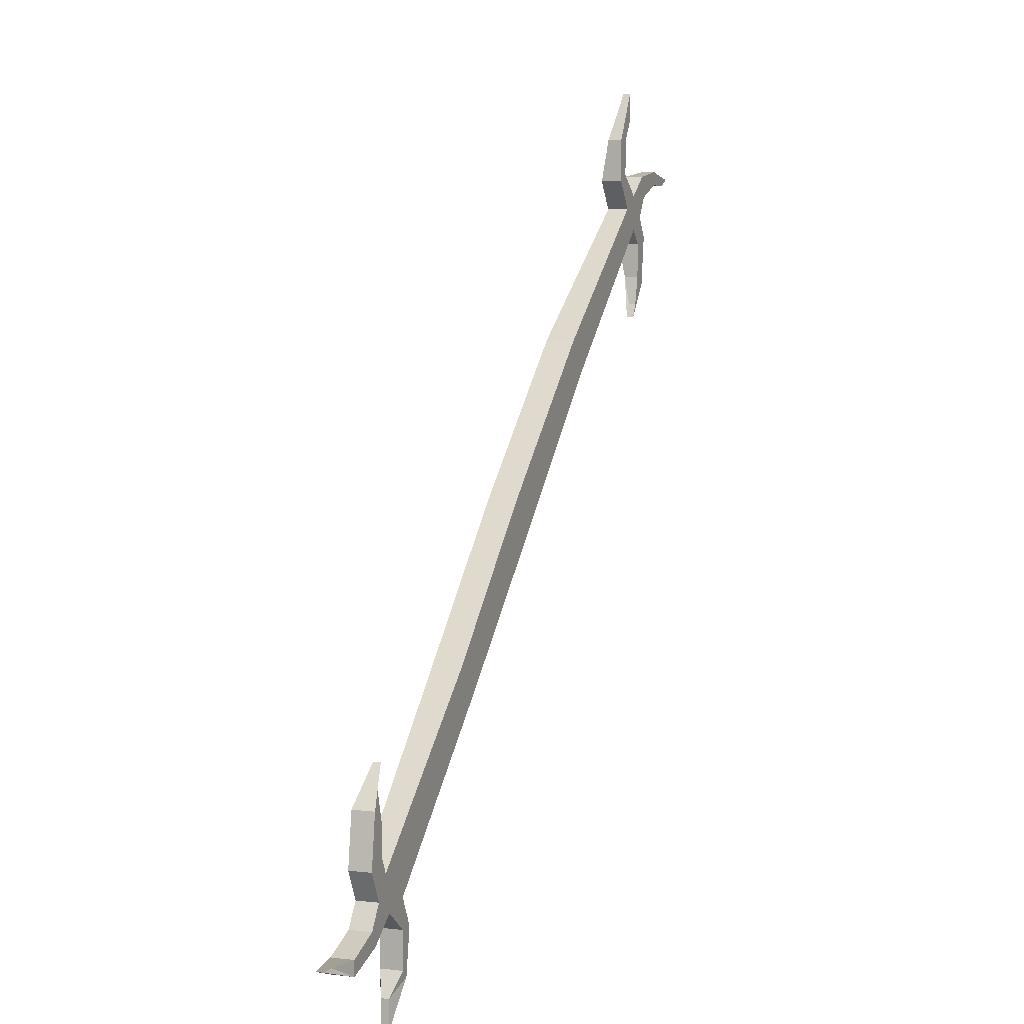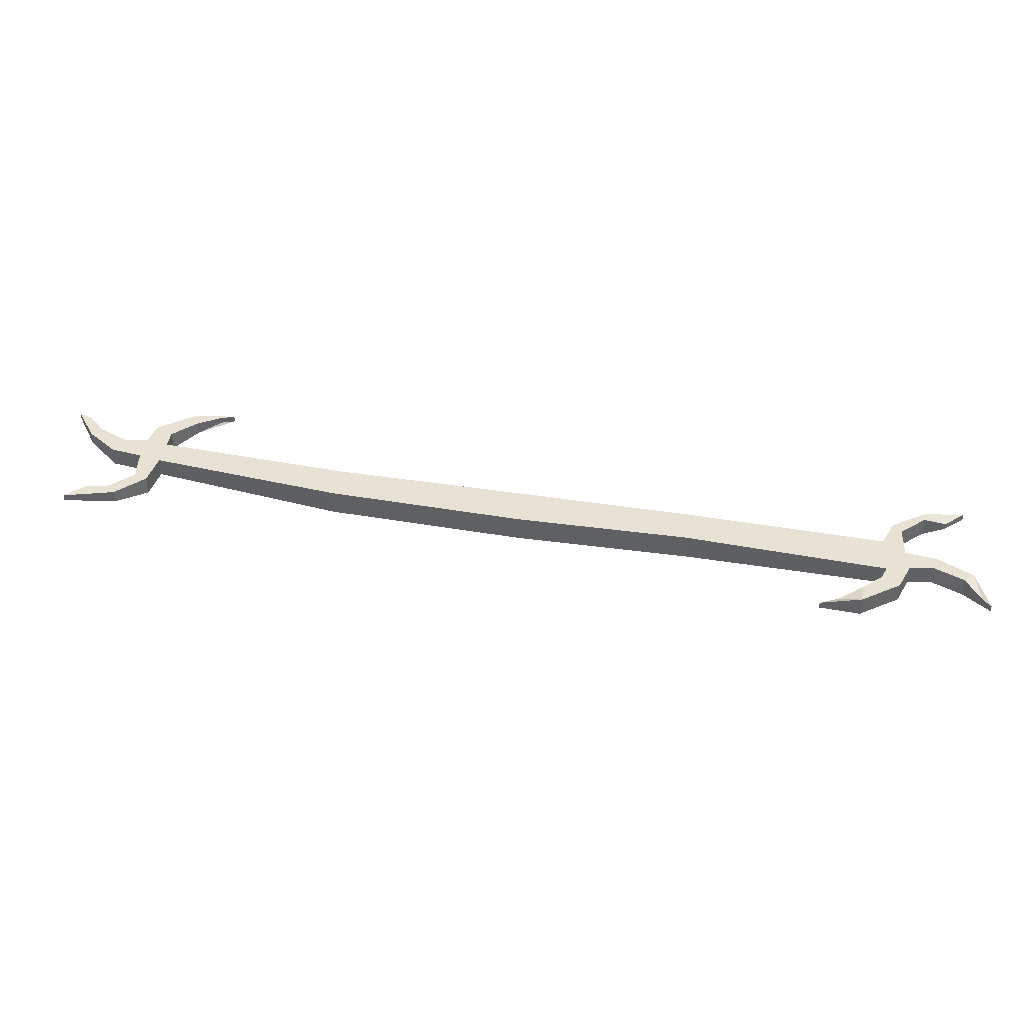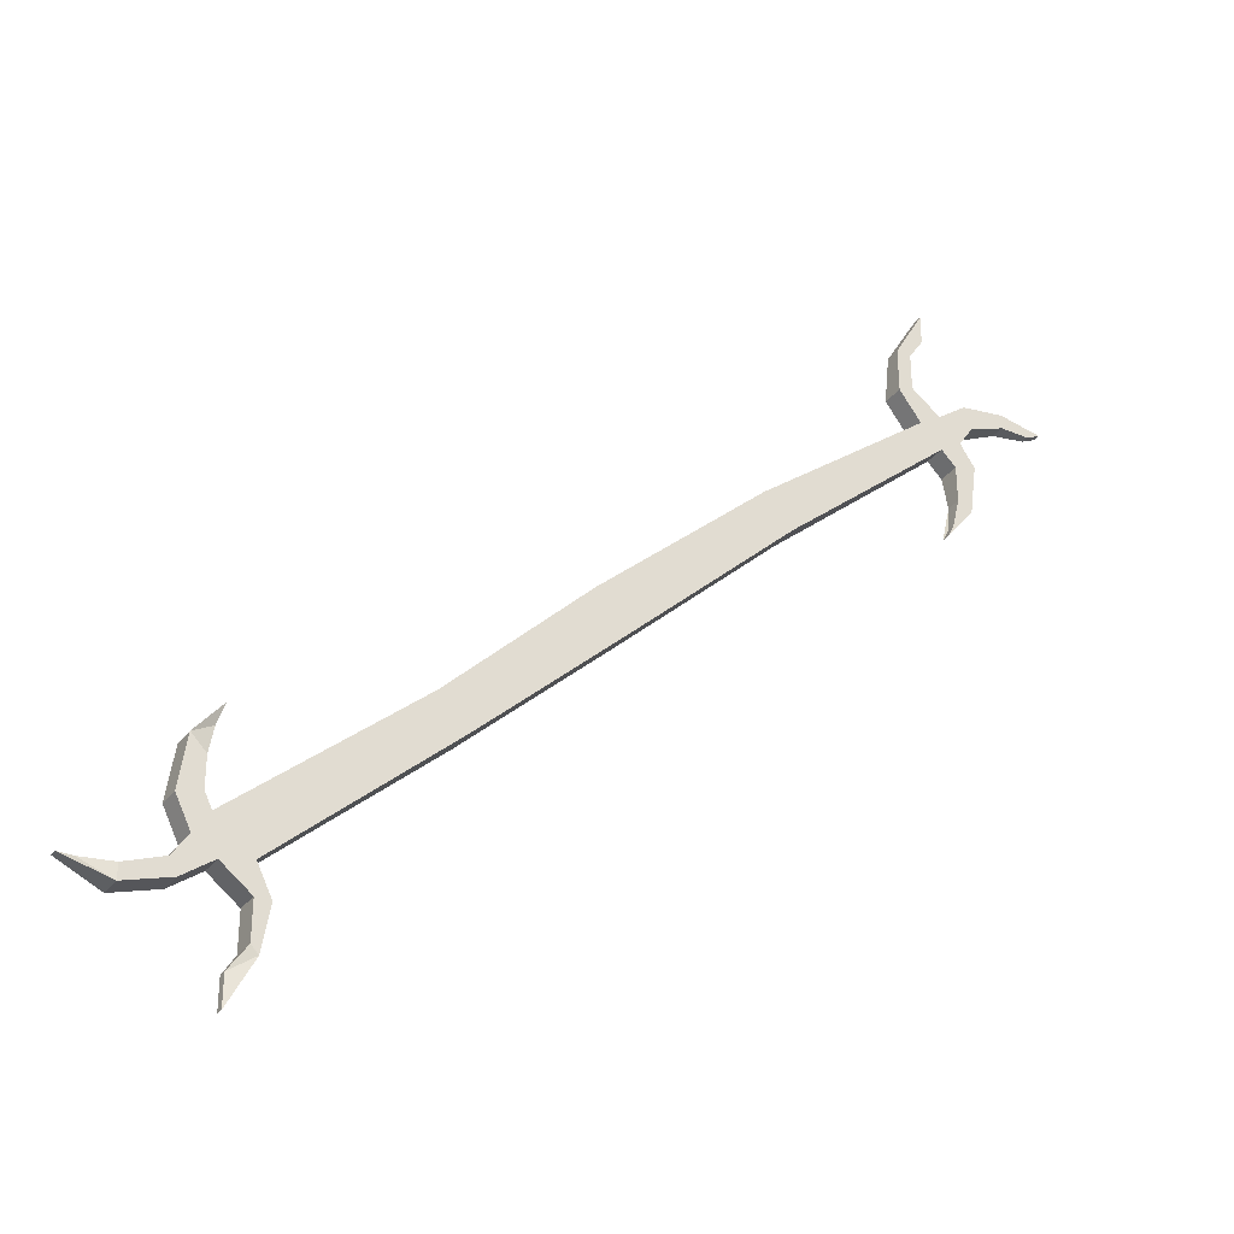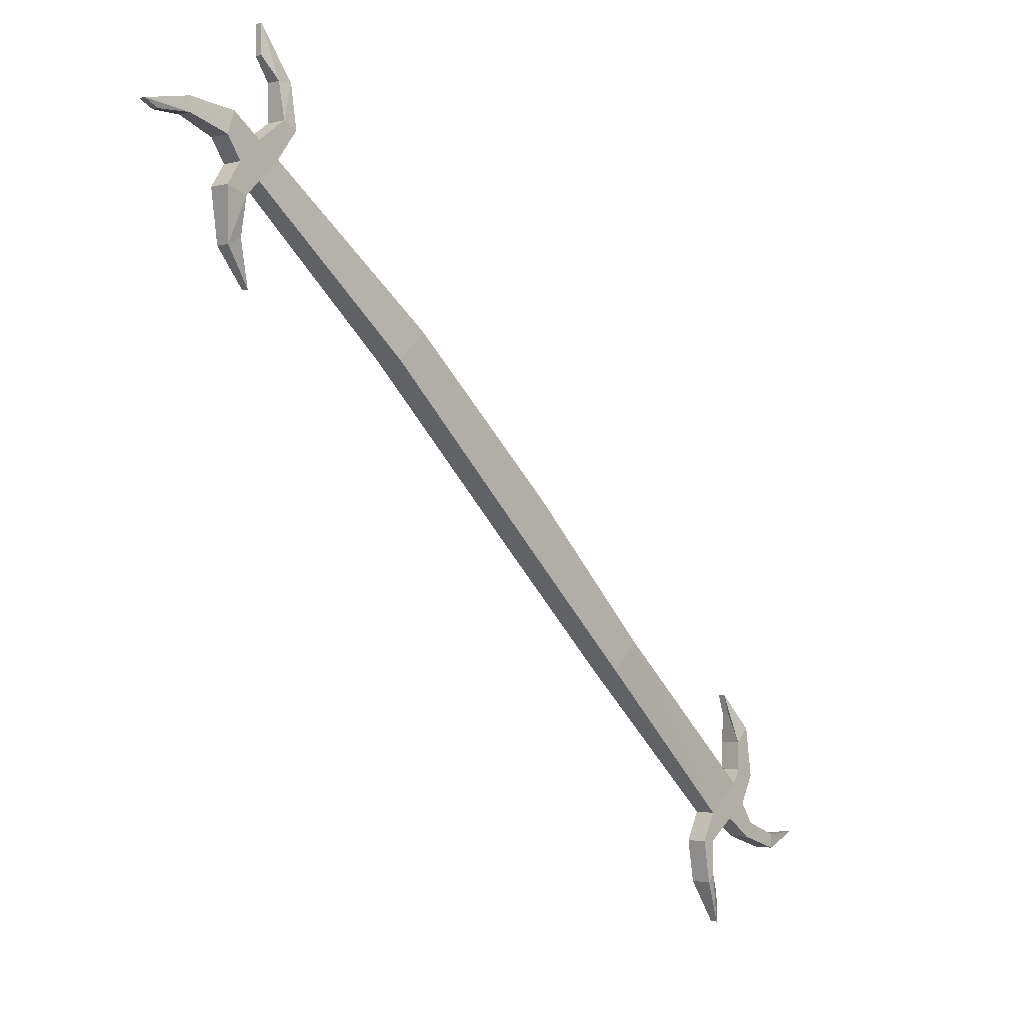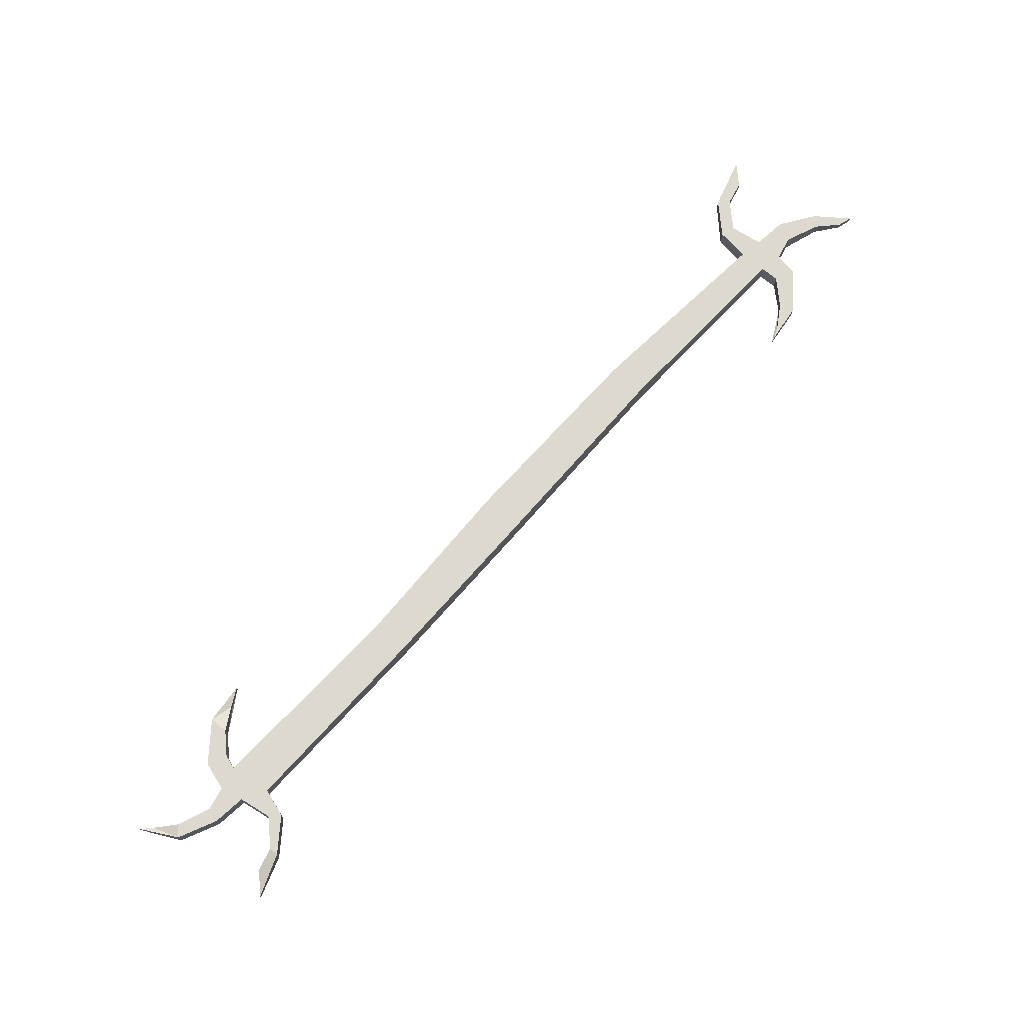
<metadata>
{"format":"obj","ext":"obj","renderer":"f3d","projection":"perspective","resolution":1024,"background":"white","views":[{"elev":5.3,"azim":110.8,"up":"+Z"},{"elev":40.7,"azim":54.5,"up":"+Y"},{"elev":-32.2,"azim":148.9,"up":"+Z"},{"elev":-2.5,"azim":-47.2,"up":"+Z"},{"elev":71.8,"azim":174.8,"up":"+Y"}]}
</metadata>
<code>
o item/ahrims_staff/base
v 20 0 -22
v 20 -4 -22
v 1 -4 -4
v 1 0 -4
v 24 0 -18
v 48 0 -39
v 43 0 -43
v 43 -3 -43
v 24 -4 -18
v 5 -4 1
v -18 -4 22
v -22 -4 18
v -22 0 18
v 5 0 1
v 48 -3 -39
v 49 -3 -37
v 49 0 -37
v 50 0 -42
v 47 0 -44
v 43 0 -47
v 41 0 -47
v 41 -3 -47
v 47 -3 -44
v -18 0 22
v -42 0 41
v -42 -3 41
v -45 -3 38
v -45 0 38
v -48 0 40
v -45 0 43
v -41 0 46
v -39 0 45
v -39 -3 45
v -45 -3 43
v -48 -3 40
v -50 -3 37
v -47 -3 36
v -47 0 36
v -50 0 37
v -50 -3 43
v -50 0 43
v -49 0 46
v -41 -3 46
v -41 -2 51
v -41 0 51
v -39 0 51
v -39 -2 51
v -43 -1 58
v -43 -1 54
v -43 0 54
v -43 0 58
v -49 -3 46
v -55 -2 47
v -55 -2 45
v -55 0 45
v -55 0 47
v -61 0 46
v -61 -1 46
v -59 -1 45
v -59 0 45
v -49 0 30
v -49 -2 30
v -47 -2 31
v -47 0 31
v -46 0 27
v -45 0 25
v -45 -1 25
v -46 -1 27
v 43 -3 -47
v 43 -3 -52
v 43 0 -52
v 42 0 -53
v 42 -3 -53
v 45 -2 -59
v 45 -2 -55
v 45 -1 -55
v 45 -1 -59
v 50 -3 -42
v 52 -3 -45
v 52 0 -45
v 51 0 -47
v 51 -3 -47
v 52 -3 -38
v 51 -3 -31
v 49 -3 -33
v 49 0 -33
v 52 0 -38
v 51 0 -31
v 47 -1 -26
v 47 -2 -26
v 48 -2 -29
v 48 -1 -29
v 57 -3 -49
v 57 -3 -47
v 57 0 -47
v 57 0 -49
v 63 -1 -47
v 63 -2 -47
v 61 -2 -47
v 61 -1 -47
f 1 2 3
f 1 3 4
f 1 4 5
f 1 5 6
f 1 6 7
f 1 7 2
f 2 7 8
f 2 8 9
f 2 9 10
f 2 10 3
f 3 10 11
f 3 11 12
f 3 12 4
f 4 12 13
f 4 13 14
f 4 14 5
f 5 14 9
f 5 9 15
f 5 15 6
f 6 15 16
f 6 16 17
f 6 17 18
f 6 18 7
f 7 18 19
f 7 19 20
f 7 20 21
f 7 21 8
f 8 21 22
f 8 22 23
f 8 23 15
f 8 15 9
f 9 14 10
f 10 14 24
f 10 24 11
f 11 24 25
f 11 25 26
f 11 26 12
f 12 26 27
f 12 27 13
f 13 27 28
f 13 28 24
f 13 24 14
f 24 28 25
f 25 28 29
f 25 29 30
f 25 30 31
f 25 31 32
f 25 32 26
f 26 32 33
f 26 33 34
f 26 34 27
f 27 34 35
f 27 35 36
f 27 36 37
f 27 37 28
f 28 37 38
f 28 38 29
f 29 38 39
f 29 39 35
f 29 35 40
f 29 40 41
f 29 41 30
f 30 41 42
f 30 42 34
f 30 34 43
f 30 43 31
f 31 43 44
f 31 44 45
f 31 45 32
f 32 45 46
f 32 46 33
f 33 46 47
f 33 47 43
f 33 43 34
f 43 47 44
f 44 47 48
f 44 48 49
f 44 49 45
f 45 49 50
f 45 50 46
f 46 50 51
f 46 51 47
f 47 51 48
f 48 51 50
f 48 50 49
f 34 42 52
f 34 52 35
f 35 52 40
f 40 52 53
f 40 53 54
f 40 54 41
f 41 54 55
f 41 55 42
f 42 55 56
f 42 56 52
f 52 56 53
f 53 56 57
f 53 57 58
f 53 58 54
f 54 58 59
f 54 59 55
f 55 59 60
f 55 60 56
f 56 60 57
f 57 60 58
f 58 60 59
f 35 39 36
f 36 39 61
f 36 61 62
f 36 62 37
f 37 62 63
f 37 63 38
f 38 63 64
f 38 64 39
f 39 64 61
f 61 64 65
f 61 65 66
f 61 66 62
f 62 66 67
f 62 67 63
f 63 67 68
f 63 68 64
f 64 68 65
f 65 68 67
f 65 67 66
f 19 23 69
f 19 69 20
f 20 69 70
f 20 70 71
f 20 71 21
f 21 71 72
f 21 72 22
f 22 72 73
f 22 73 69
f 22 69 23
f 69 73 70
f 70 73 74
f 70 74 75
f 70 75 71
f 71 75 76
f 71 76 72
f 72 76 77
f 72 77 73
f 73 77 74
f 74 77 76
f 74 76 75
f 18 78 79
f 18 79 80
f 18 80 19
f 19 80 81
f 19 81 23
f 23 81 82
f 23 82 78
f 23 78 15
f 15 78 83
f 15 83 16
f 16 83 84
f 16 84 85
f 16 85 17
f 17 85 86
f 17 86 87
f 17 87 18
f 18 87 78
f 78 87 83
f 83 87 88
f 83 88 84
f 84 88 89
f 84 89 90
f 84 90 85
f 85 90 91
f 85 91 86
f 86 91 92
f 86 92 88
f 86 88 87
f 78 82 79
f 79 82 93
f 79 93 94
f 79 94 80
f 80 94 95
f 80 95 81
f 81 95 96
f 81 96 82
f 82 96 93
f 93 96 97
f 93 97 98
f 93 98 94
f 94 98 99
f 94 99 95
f 95 99 100
f 95 100 96
f 96 100 97
f 97 100 98
f 98 100 99
f 92 91 90
f 92 90 89
f 92 89 88

</code>
